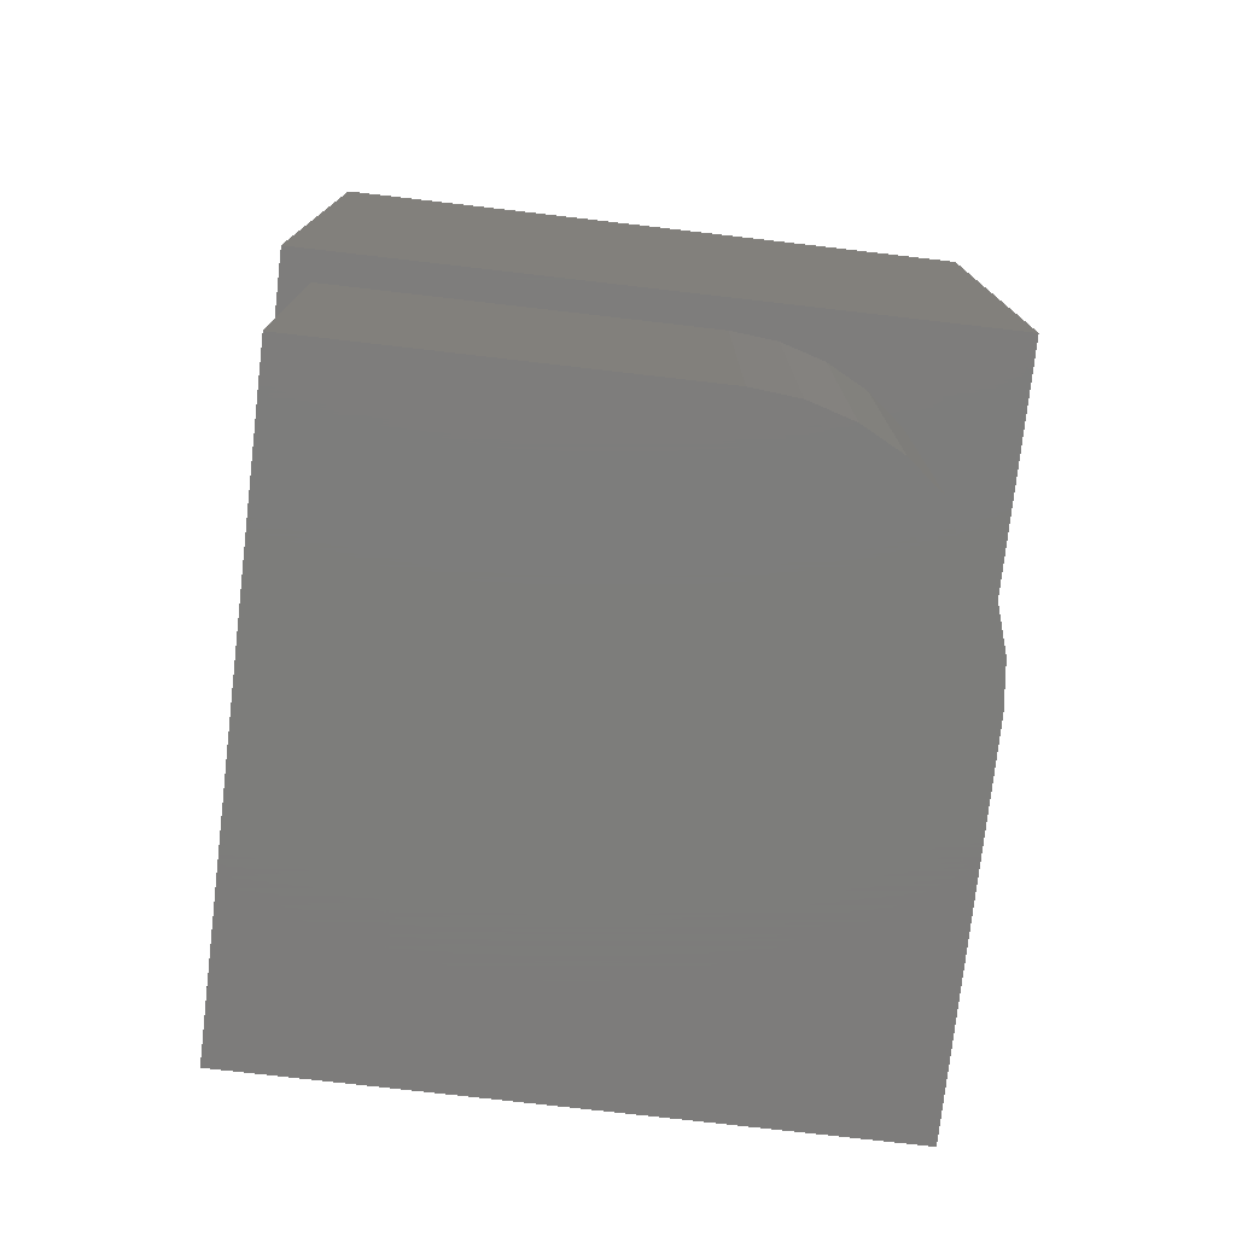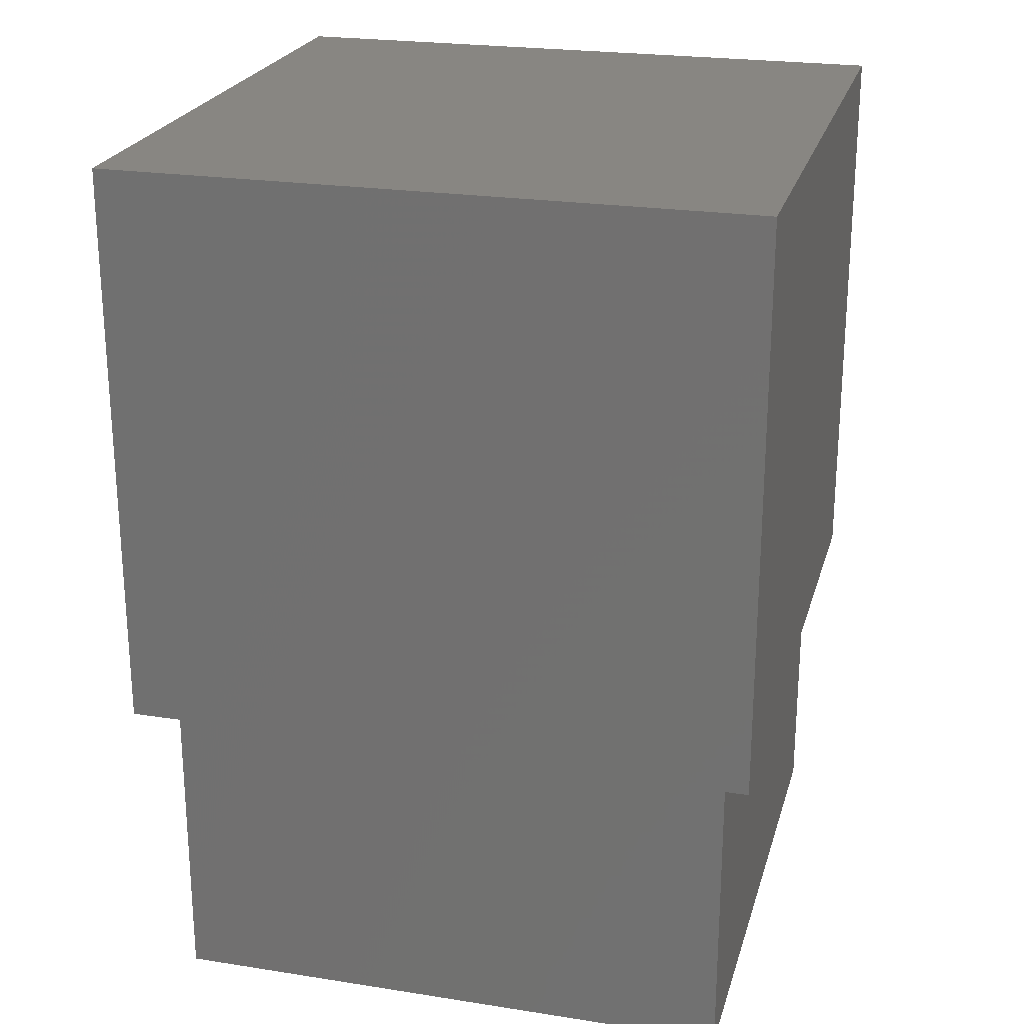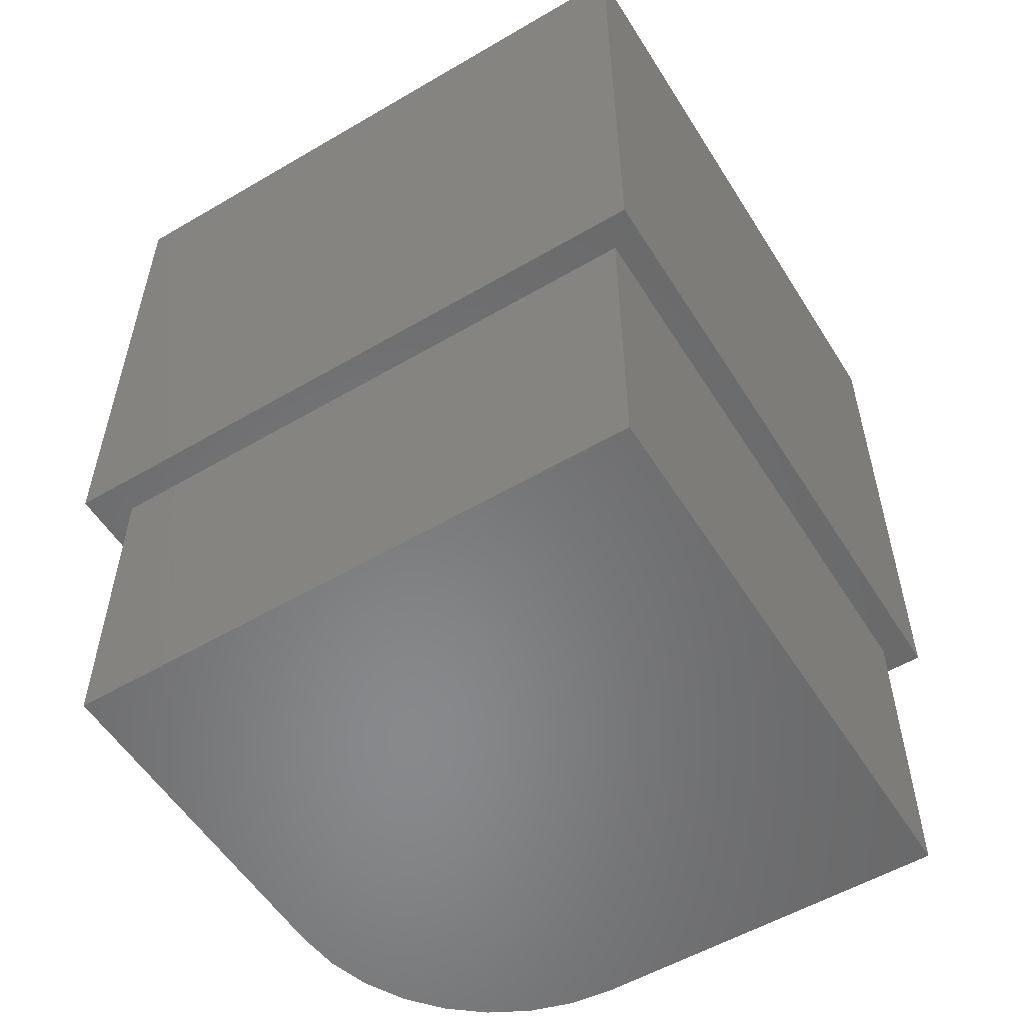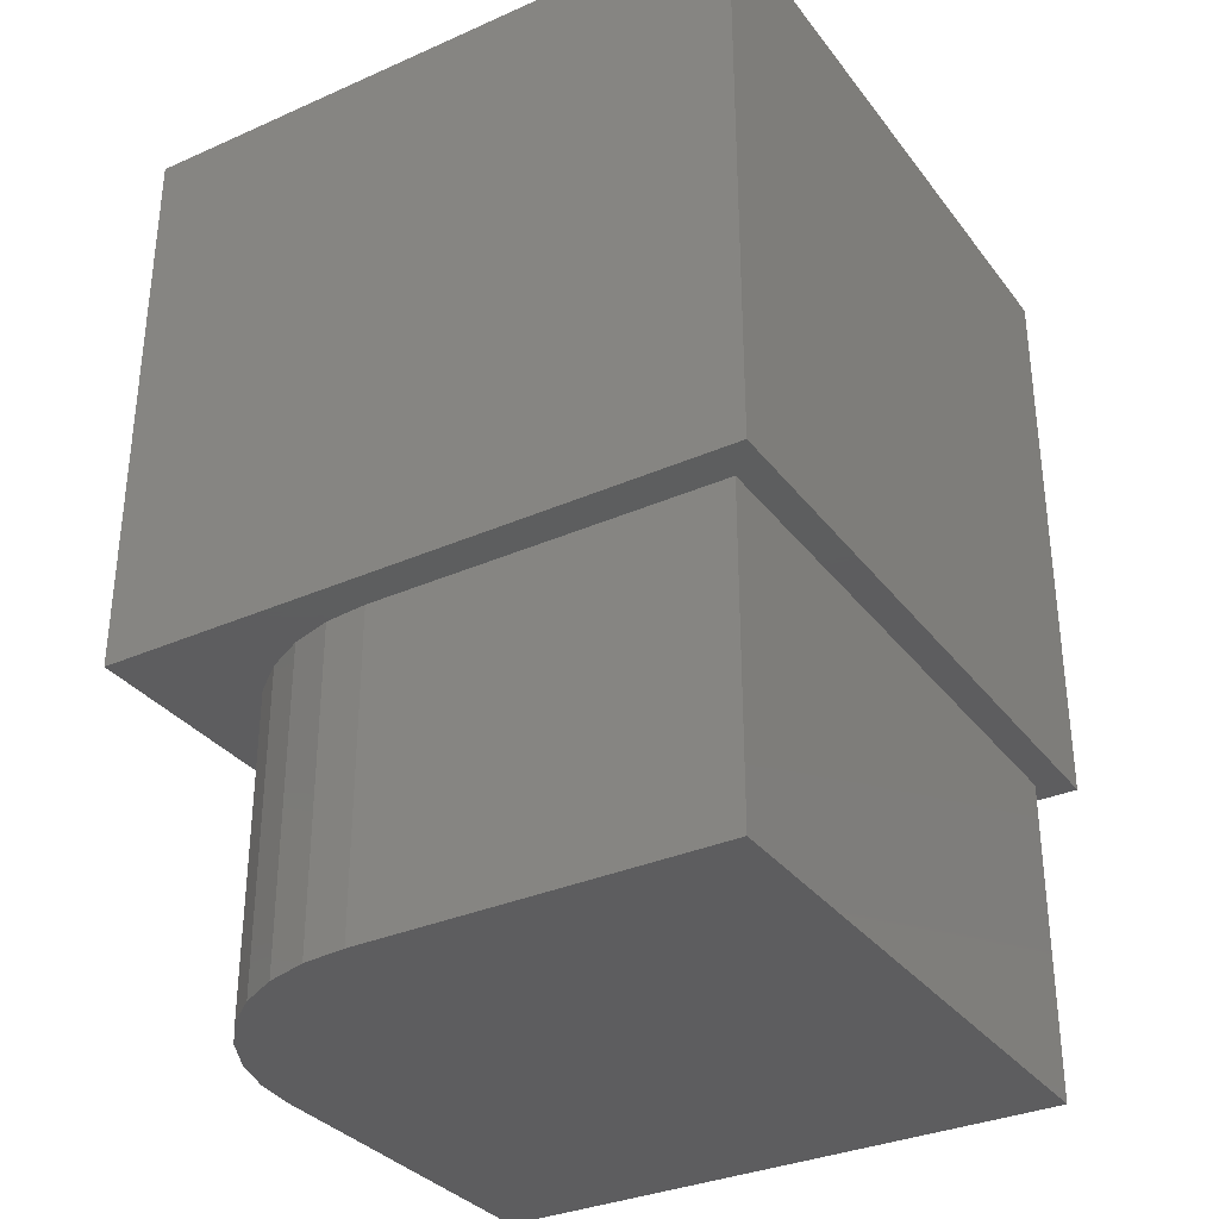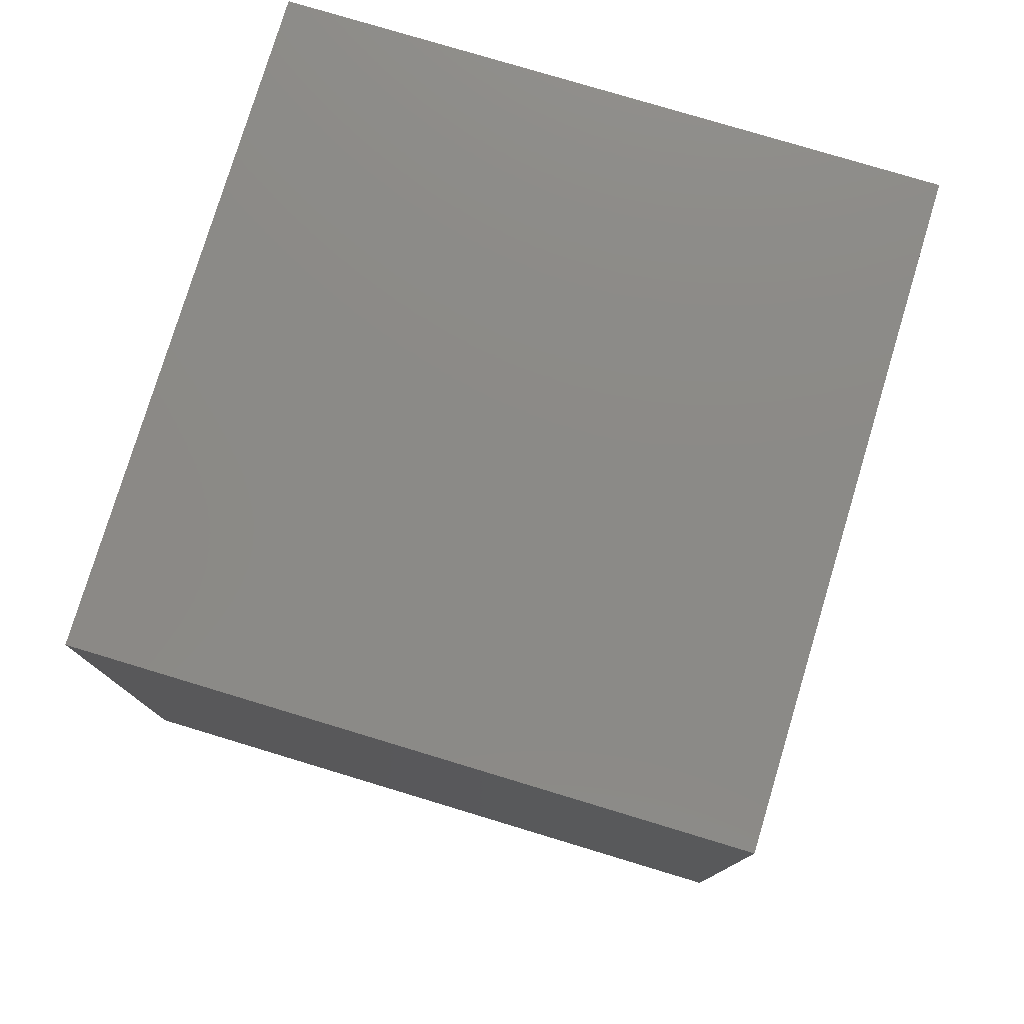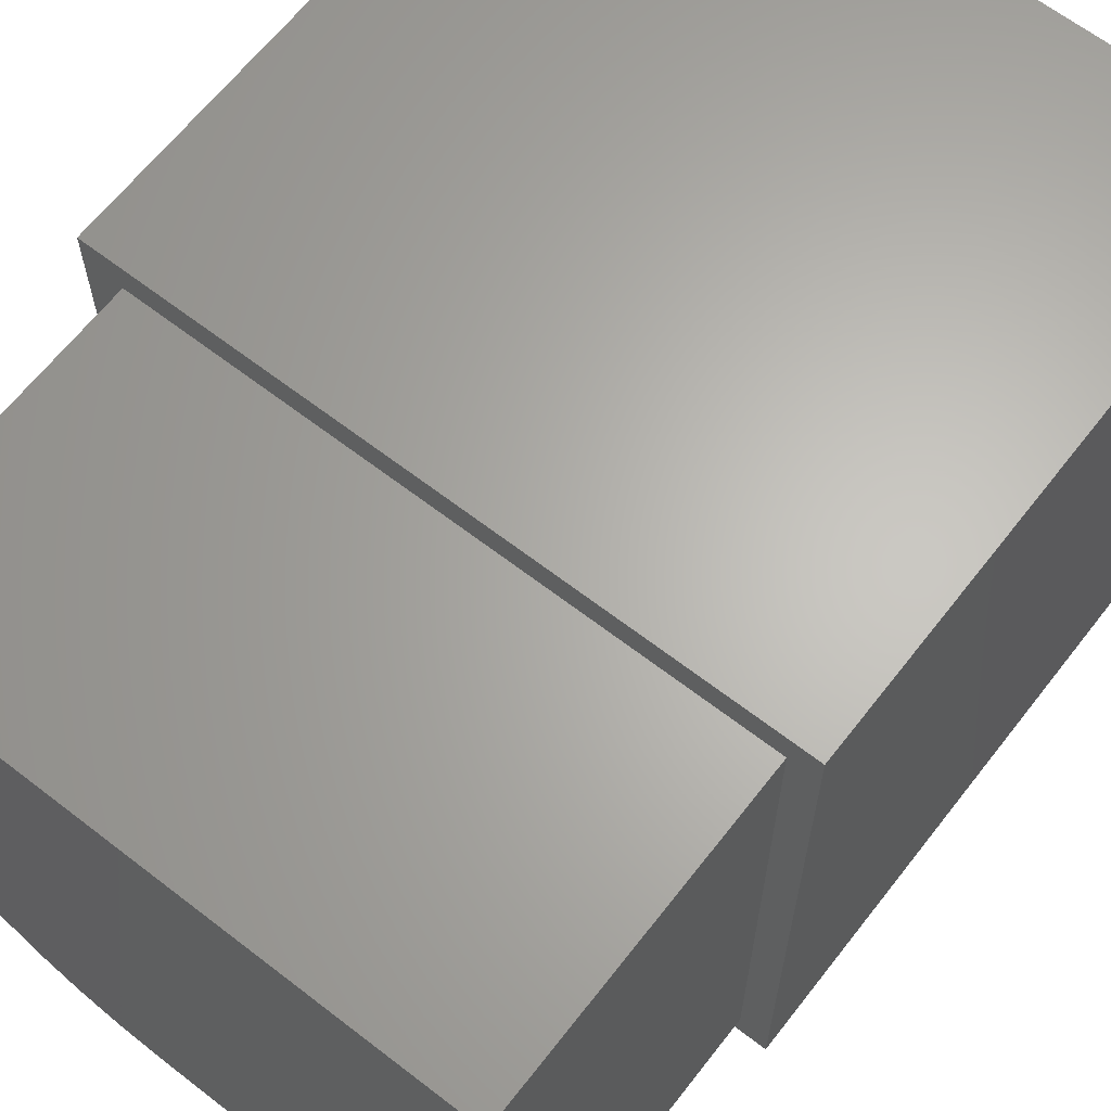
<metadata>
{"format":"stl","ext":"stl","renderer":"f3d","projection":"perspective","resolution":1024,"background":"white","views":[{"elev":-76.5,"azim":173.4,"up":"+Y"},{"elev":23.4,"azim":14.8,"up":"+Y"},{"elev":-55.1,"azim":31.7,"up":"+Y"},{"elev":-33.0,"azim":-58.7,"up":"+Y"},{"elev":78.0,"azim":-73.2,"up":"+Y"},{"elev":64.6,"azim":37.9,"up":"+Z"}]}
</metadata>
<code>
# stl→obj: 32 verts, 60 faces
v -0.5078 -0.75 0.2109
v -0.5042 -0.75 0.1744
v -0.4935 -0.75 0.1392
v -0.4762 -0.75 0.1068
v -0.4529 -0.75 0.07835
v -0.4245 -0.75 0.05504
v -0.3921 -0.75 0.03771
v -0.3569 -0.75 0.02704
v -0.3203 -0.75 0.02344
v -0.02344 -0.75 0.02344
v -0.02344 -0.75 0.5078
v -0.5078 -0.75 0.5078
v -0.5078 -0.4844 0.5078
v -0.5078 -0.4844 0.2109
v -0.3203 -0.4844 0.02344
v -0.02344 -0.4844 0.02344
v -0.5391 -0.4844 0
v 0 -0.4844 -3.301e-17
v -0.3569 -0.4844 0.02704
v -0.3921 -0.4844 0.03771
v -0.4245 -0.4844 0.05504
v -0.4529 -0.4844 0.07835
v -0.4762 -0.4844 0.1068
v -0.4935 -0.4844 0.1392
v -0.5042 -0.4844 0.1744
v -0.5391 -0.4844 0.5334
v -0.02344 -0.4844 0.5078
v 3.266e-17 -0.4844 0.5334
v -0.5391 0 0
v -0.5391 3.626e-33 0.5334
v 0 5.985e-17 -3.301e-17
v 3.266e-17 5.985e-17 0.5334
f 1 2 3
f 1 3 4
f 1 4 5
f 1 5 6
f 1 6 7
f 1 7 8
f 1 8 9
f 1 9 10
f 1 10 11
f 1 11 12
f 12 13 1
f 1 13 14
f 9 15 10
f 10 15 16
f 17 18 16
f 17 16 15
f 17 15 19
f 17 19 20
f 17 20 21
f 17 21 22
f 17 22 23
f 17 23 24
f 17 24 25
f 17 25 14
f 17 14 13
f 17 13 26
f 16 18 27
f 27 18 28
f 27 28 13
f 13 28 26
f 15 9 19
f 19 9 8
f 19 8 20
f 20 8 7
f 20 7 21
f 21 7 6
f 21 6 22
f 22 6 5
f 22 5 23
f 23 5 4
f 23 4 24
f 24 4 3
f 24 3 25
f 25 3 2
f 25 2 14
f 14 2 1
f 11 27 12
f 12 27 13
f 10 16 11
f 11 16 27
f 29 30 31
f 31 30 32
f 26 30 17
f 17 30 29
f 28 32 26
f 26 32 30
f 18 31 28
f 28 31 32
f 17 29 18
f 18 29 31

</code>
